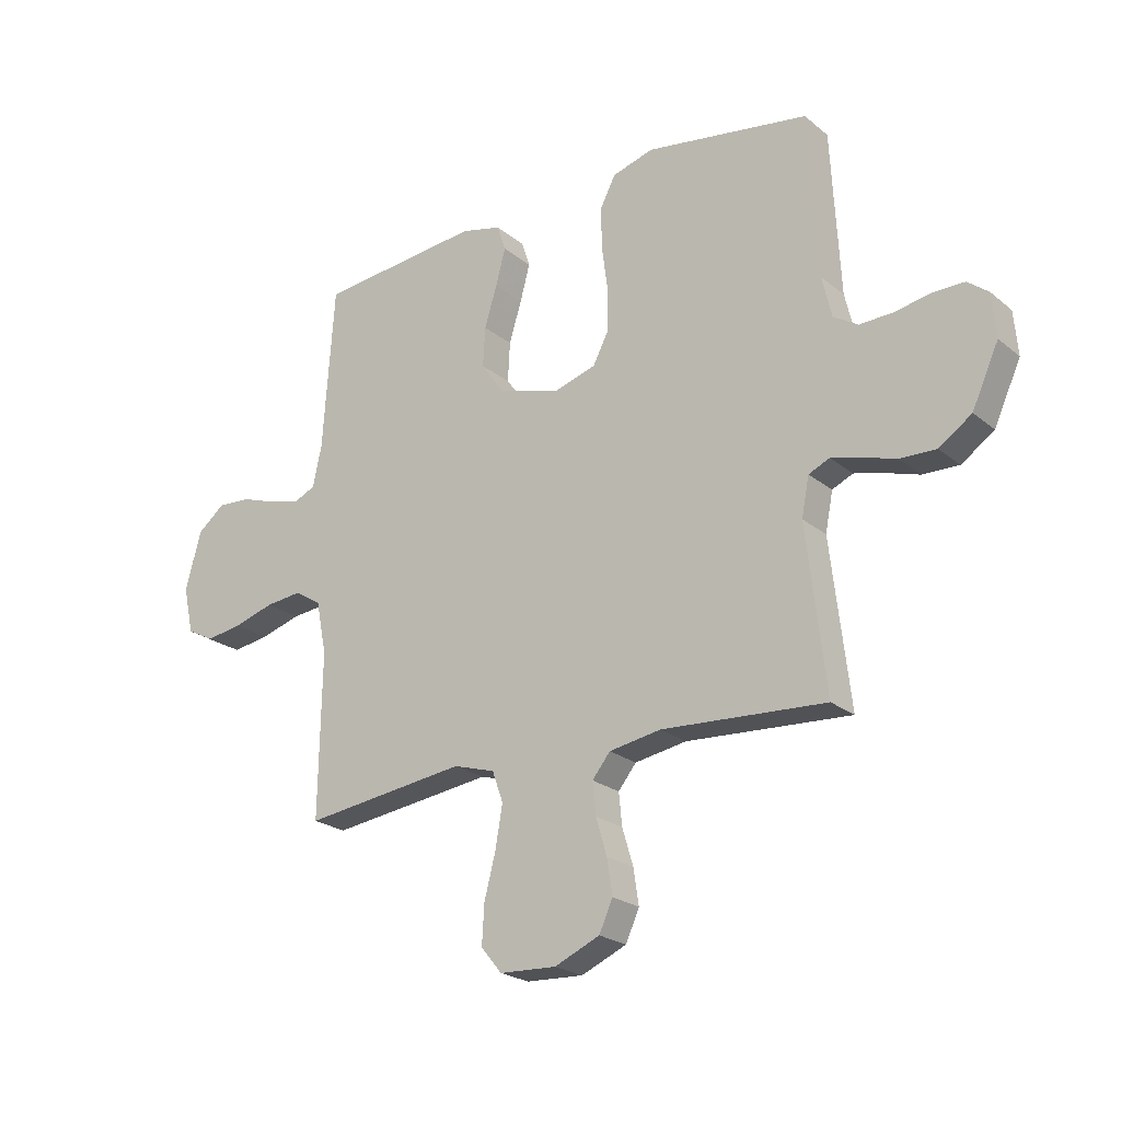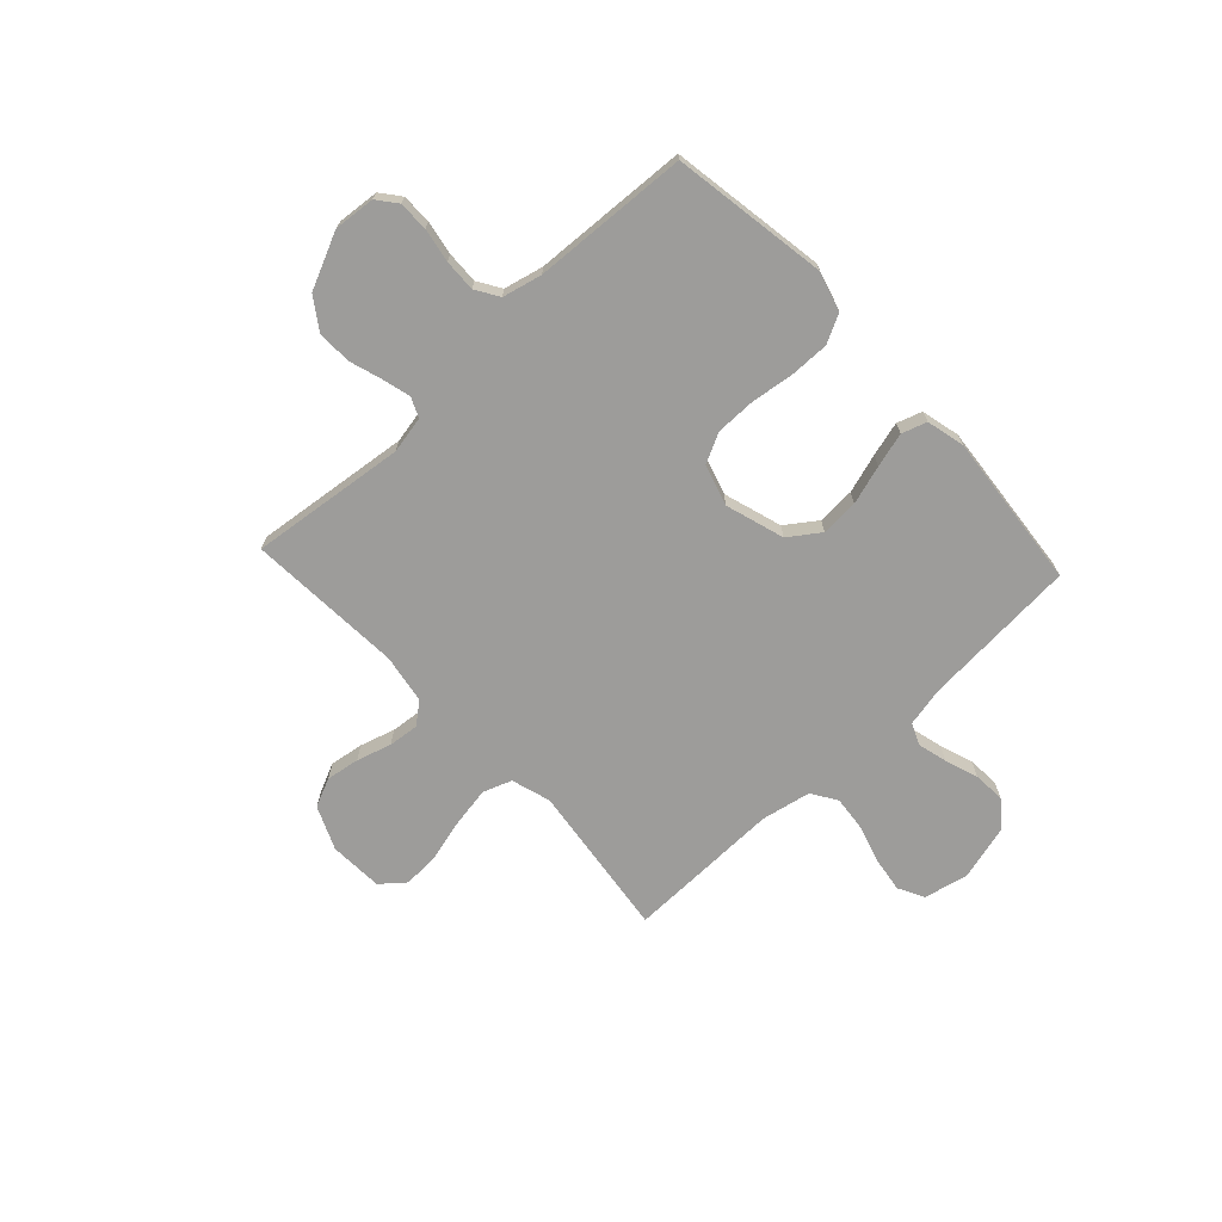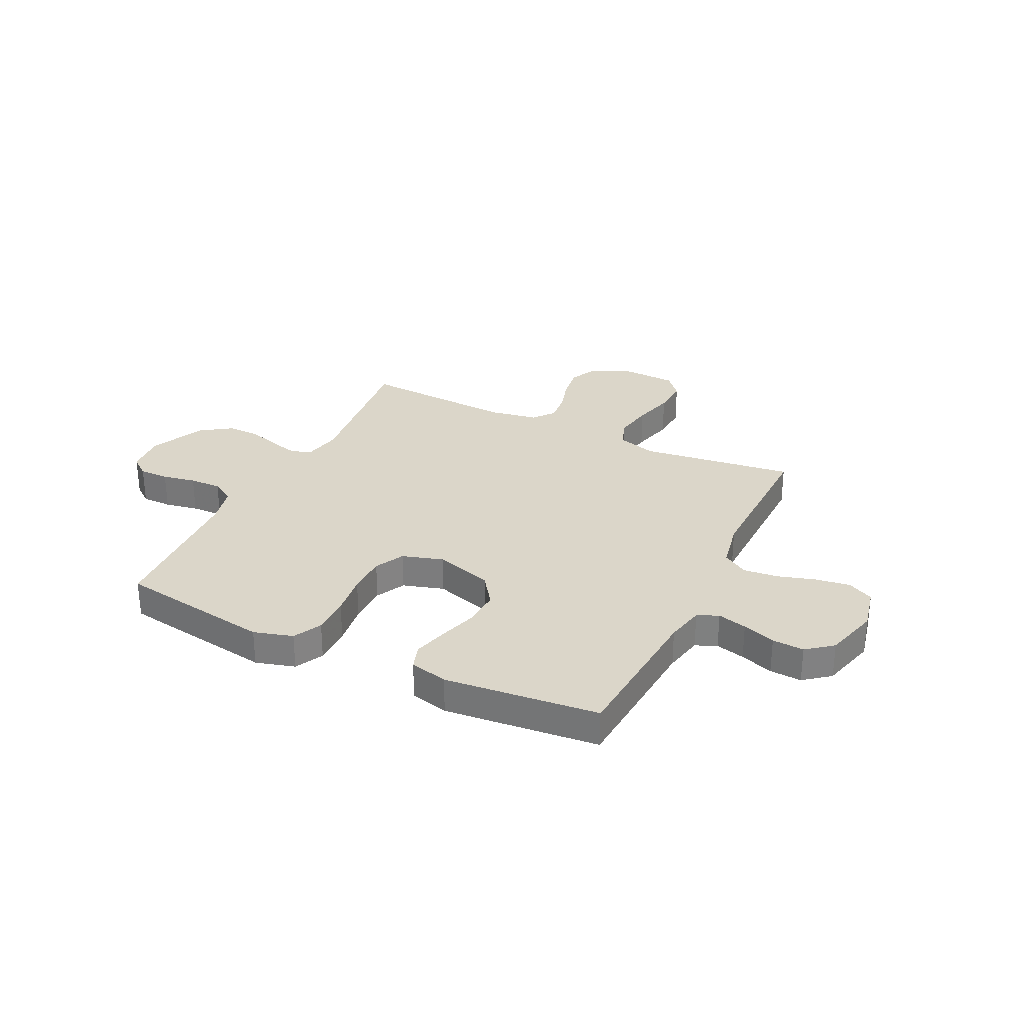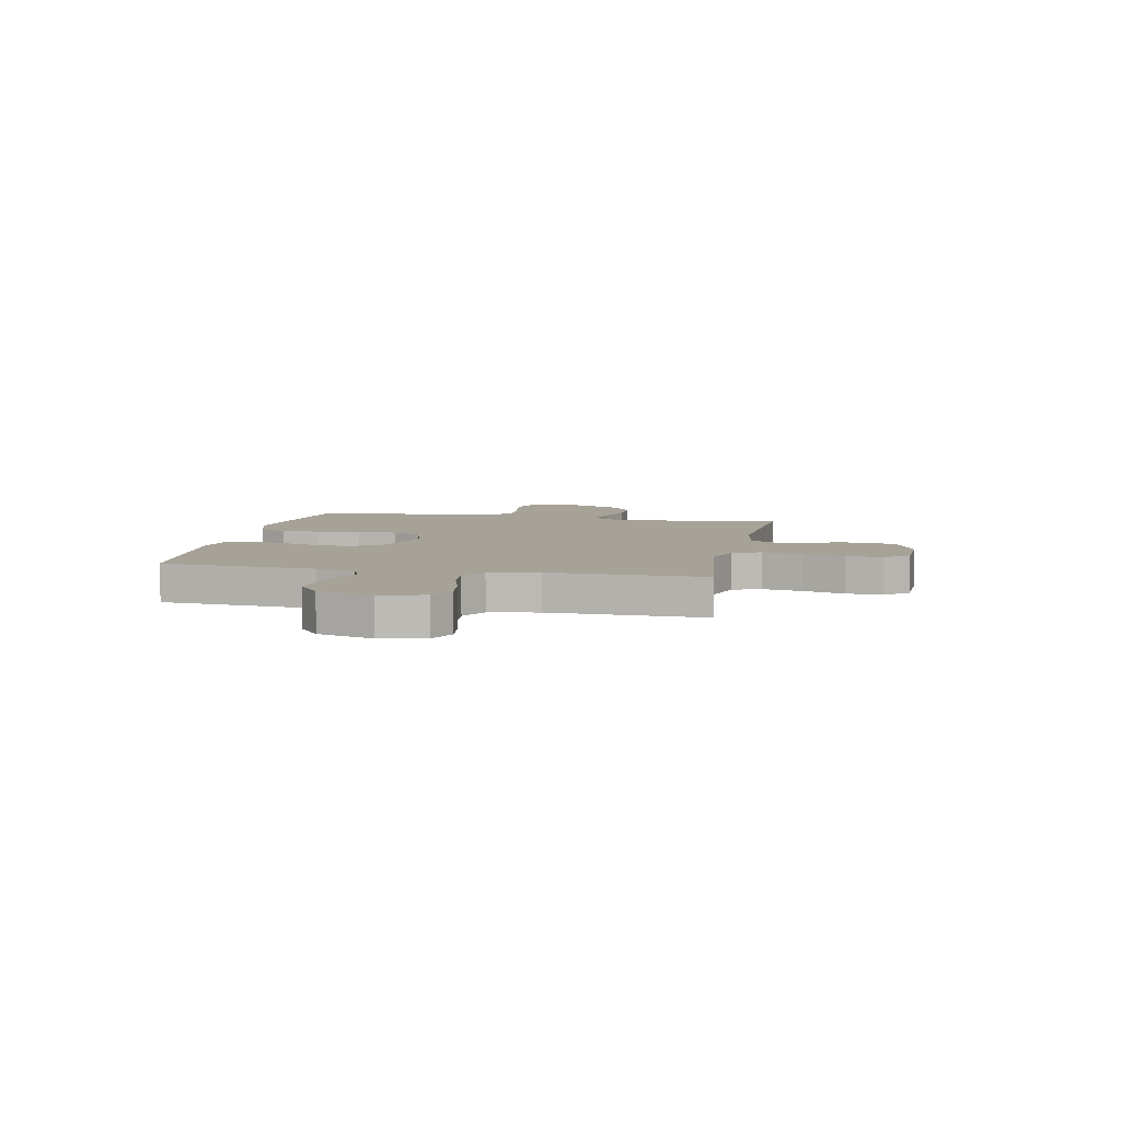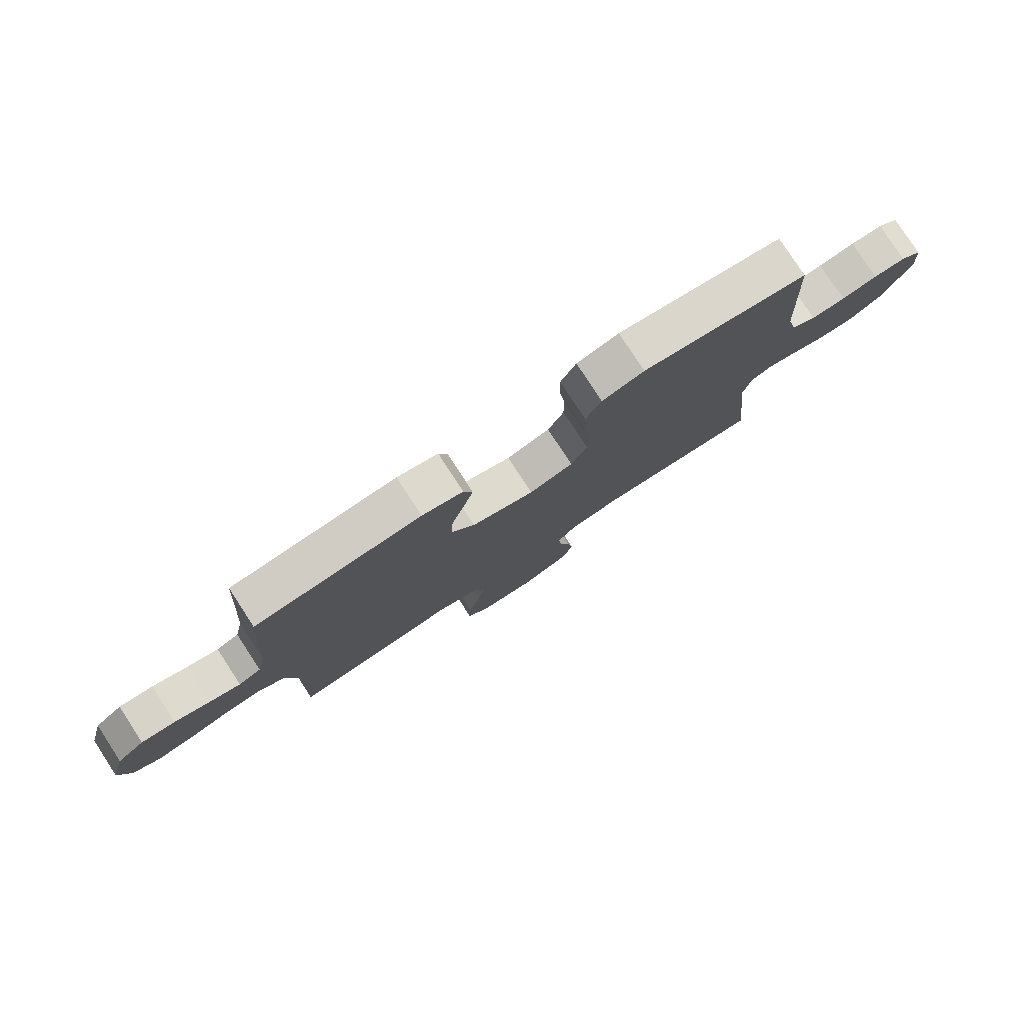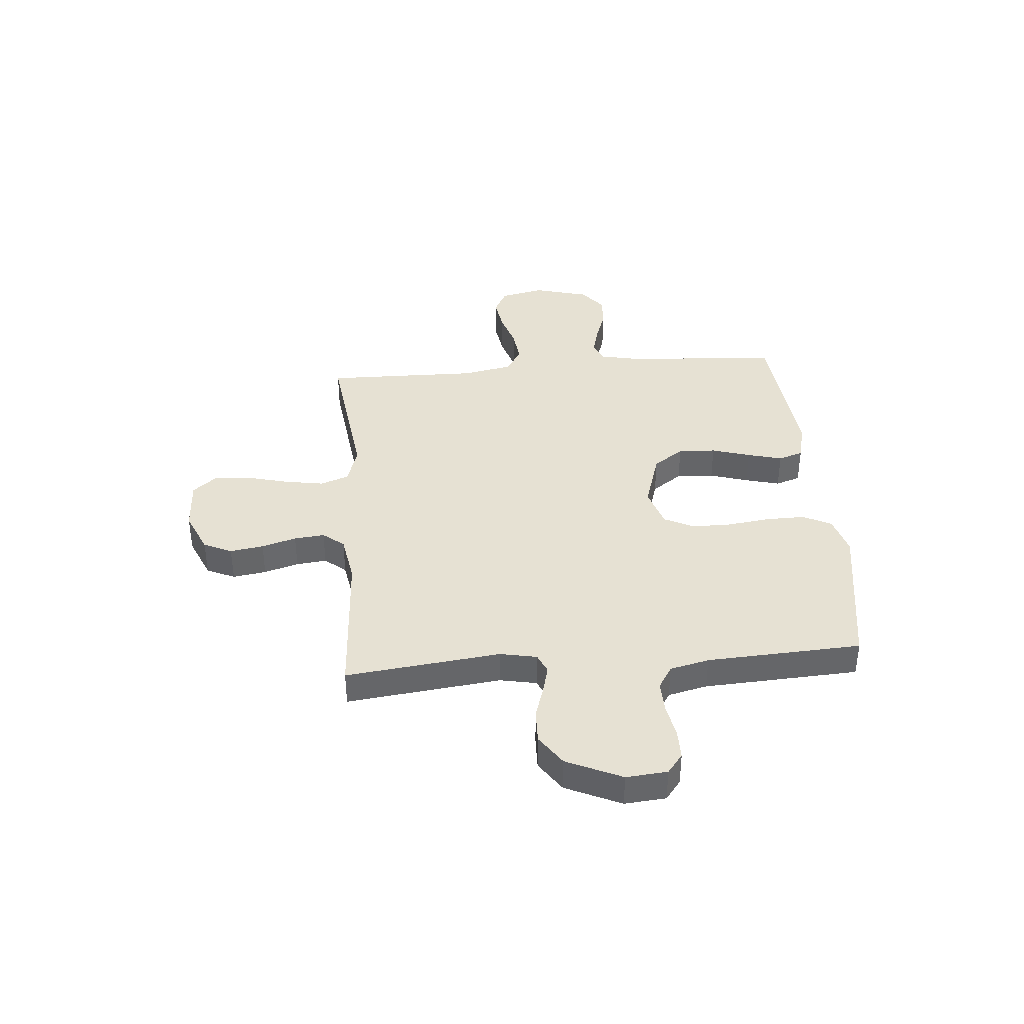
<metadata>
{"format":"obj","ext":"obj","renderer":"f3d","projection":"perspective","resolution":1024,"background":"white","views":[{"elev":-22.7,"azim":-143.5,"up":"+Z"},{"elev":-70.2,"azim":-47.0,"up":"+Y"},{"elev":29.8,"azim":25.9,"up":"+Y"},{"elev":6.6,"azim":101.4,"up":"+Y"},{"elev":79.4,"azim":146.9,"up":"+Z"},{"elev":38.7,"azim":-94.8,"up":"+Y"}]}
</metadata>
<code>
v -0.5 0.07 0.5
v -0.2 0.07 0.548
v -0.124 0.07 0.526
v -0.096 0.07 0.471
v -0.097 0.07 0.395
v -0.108 0.07 0.312
v -0.108 0.07 0.235
v -0.079 0.07 0.178
v 0 0.07 0.154
v 0.113 0.07 0.189
v 0.155 0.07 0.248
v 0.151 0.07 0.321
v 0.128 0.07 0.396
v 0.11 0.07 0.463
v 0.126 0.07 0.511
v 0.2 0.07 0.529
v 0.5 0.07 0.5
v 0.521 0.07 0.2
v 0.537 0.07 0.124
v 0.578 0.07 0.106
v 0.635 0.07 0.121
v 0.699 0.07 0.143
v 0.761 0.07 0.147
v 0.811 0.07 0.107
v 0.84 0.07 0
v 0.821 0.07 -0.086
v 0.771 0.07 -0.112
v 0.704 0.07 -0.102
v 0.63 0.07 -0.08
v 0.563 0.07 -0.073
v 0.514 0.07 -0.104
v 0.495 0.07 -0.2
v 0.5 0.07 -0.5
v 0.2 0.07 -0.462
v 0.124 0.07 -0.485
v 0.104 0.07 -0.541
v 0.117 0.07 -0.617
v 0.138 0.07 -0.698
v 0.142 0.07 -0.769
v 0.104 0.07 -0.815
v 0 0.07 -0.82
v -0.083 0.07 -0.784
v -0.108 0.07 -0.729
v -0.098 0.07 -0.664
v -0.078 0.07 -0.597
v -0.072 0.07 -0.538
v -0.105 0.07 -0.497
v -0.2 0.07 -0.481
v -0.5 0.07 -0.5
v -0.465 0.07 -0.2
v -0.479 0.07 -0.129
v -0.517 0.07 -0.112
v -0.571 0.07 -0.126
v -0.634 0.07 -0.146
v -0.7 0.07 -0.148
v -0.76 0.07 -0.107
v -0.809 0.07 0
v -0.802 0.07 0.08
v -0.764 0.07 0.11
v -0.706 0.07 0.11
v -0.641 0.07 0.098
v -0.579 0.07 0.096
v -0.534 0.07 0.124
v -0.516 0.07 0.2
v -0.5 0 0.5
v -0.2 0 0.548
v -0.124 0 0.526
v -0.096 0 0.471
v -0.097 0 0.395
v -0.108 0 0.312
v -0.108 0 0.235
v -0.079 0 0.178
v 0 0 0.154
v 0.113 0 0.189
v 0.155 0 0.248
v 0.151 0 0.321
v 0.128 0 0.396
v 0.11 0 0.463
v 0.126 0 0.511
v 0.2 0 0.529
v 0.5 0 0.5
v 0.521 0 0.2
v 0.537 0 0.124
v 0.578 0 0.106
v 0.635 0 0.121
v 0.699 0 0.143
v 0.761 0 0.147
v 0.811 0 0.107
v 0.84 0 0
v 0.821 0 -0.086
v 0.771 0 -0.112
v 0.704 0 -0.102
v 0.63 0 -0.08
v 0.563 0 -0.073
v 0.514 0 -0.104
v 0.495 0 -0.2
v 0.5 0 -0.5
v 0.2 0 -0.462
v 0.124 0 -0.485
v 0.104 0 -0.541
v 0.117 0 -0.617
v 0.138 0 -0.698
v 0.142 0 -0.769
v 0.104 0 -0.815
v 0 0 -0.82
v -0.083 0 -0.784
v -0.108 0 -0.729
v -0.098 0 -0.664
v -0.078 0 -0.597
v -0.072 0 -0.538
v -0.105 0 -0.497
v -0.2 0 -0.481
v -0.5 0 -0.5
v -0.465 0 -0.2
v -0.479 0 -0.129
v -0.517 0 -0.112
v -0.571 0 -0.126
v -0.634 0 -0.146
v -0.7 0 -0.148
v -0.76 0 -0.107
v -0.809 0 0
v -0.802 0 0.08
v -0.764 0 0.11
v -0.706 0 0.11
v -0.641 0 0.098
v -0.579 0 0.096
v -0.534 0 0.124
v -0.516 0 0.2
f 59 60 61
f 58 59 61
f 57 58 61
f 56 57 61
f 55 56 61
f 54 55 61
f 53 54 61
f 52 53 61 62
f 51 52 62 63
f 48 49 50
f 47 48 50 51
f 43 44 45
f 42 43 45
f 41 42 45
f 40 41 45
f 39 40 45
f 38 39 45
f 37 38 45
f 36 37 45 46
f 35 36 46 47
f 32 33 34
f 51 63 64
f 47 51 64
f 35 47 64
f 34 35 64
f 32 34 64
f 31 32 64
f 27 28 29
f 26 27 29
f 25 26 29
f 24 25 29
f 23 24 29
f 22 23 29
f 21 22 29
f 16 17 18
f 15 16 18
f 14 15 18
f 13 14 18
f 12 13 18
f 11 12 18 19
f 10 11 19 20
f 4 5 6
f 3 4 6
f 2 3 6
f 1 2 6
f 64 1 6
f 64 6 7
f 30 31 64
f 20 21 29 30
f 9 10 20 30
f 8 9 30 64
f 7 8 64
f 125 124 123
f 125 123 122
f 125 122 121
f 125 121 120
f 125 120 119
f 125 119 118
f 125 118 117
f 126 125 117 116
f 127 126 116 115
f 114 113 112
f 115 114 112 111
f 109 108 107
f 109 107 106
f 109 106 105
f 109 105 104
f 109 104 103
f 109 103 102
f 109 102 101
f 110 109 101 100
f 111 110 100 99
f 98 97 96
f 128 127 115
f 128 115 111
f 128 111 99
f 128 99 98
f 128 98 96
f 128 96 95
f 93 92 91
f 93 91 90
f 93 90 89
f 93 89 88
f 93 88 87
f 93 87 86
f 93 86 85
f 82 81 80
f 82 80 79
f 82 79 78
f 82 78 77
f 82 77 76
f 83 82 76 75
f 84 83 75 74
f 70 69 68
f 70 68 67
f 70 67 66
f 70 66 65
f 70 65 128
f 71 70 128
f 128 95 94
f 94 93 85 84
f 94 84 74 73
f 128 94 73 72
f 128 72 71
f 1 65 66 2
f 2 66 67 3
f 3 67 68 4
f 4 68 69 5
f 5 69 70 6
f 6 70 71 7
f 7 71 72 8
f 8 72 73 9
f 9 73 74 10
f 10 74 75 11
f 11 75 76 12
f 12 76 77 13
f 13 77 78 14
f 14 78 79 15
f 15 79 80 16
f 16 80 81 17
f 17 81 82 18
f 18 82 83 19
f 19 83 84 20
f 20 84 85 21
f 21 85 86 22
f 22 86 87 23
f 23 87 88 24
f 24 88 89 25
f 25 89 90 26
f 26 90 91 27
f 27 91 92 28
f 28 92 93 29
f 29 93 94 30
f 30 94 95 31
f 31 95 96 32
f 32 96 97 33
f 33 97 98 34
f 34 98 99 35
f 35 99 100 36
f 36 100 101 37
f 37 101 102 38
f 38 102 103 39
f 39 103 104 40
f 40 104 105 41
f 41 105 106 42
f 42 106 107 43
f 43 107 108 44
f 44 108 109 45
f 45 109 110 46
f 46 110 111 47
f 47 111 112 48
f 48 112 113 49
f 49 113 114 50
f 50 114 115 51
f 51 115 116 52
f 52 116 117 53
f 53 117 118 54
f 54 118 119 55
f 55 119 120 56
f 56 120 121 57
f 57 121 122 58
f 58 122 123 59
f 59 123 124 60
f 60 124 125 61
f 61 125 126 62
f 62 126 127 63
f 63 127 128 64
f 64 128 65 1

</code>
